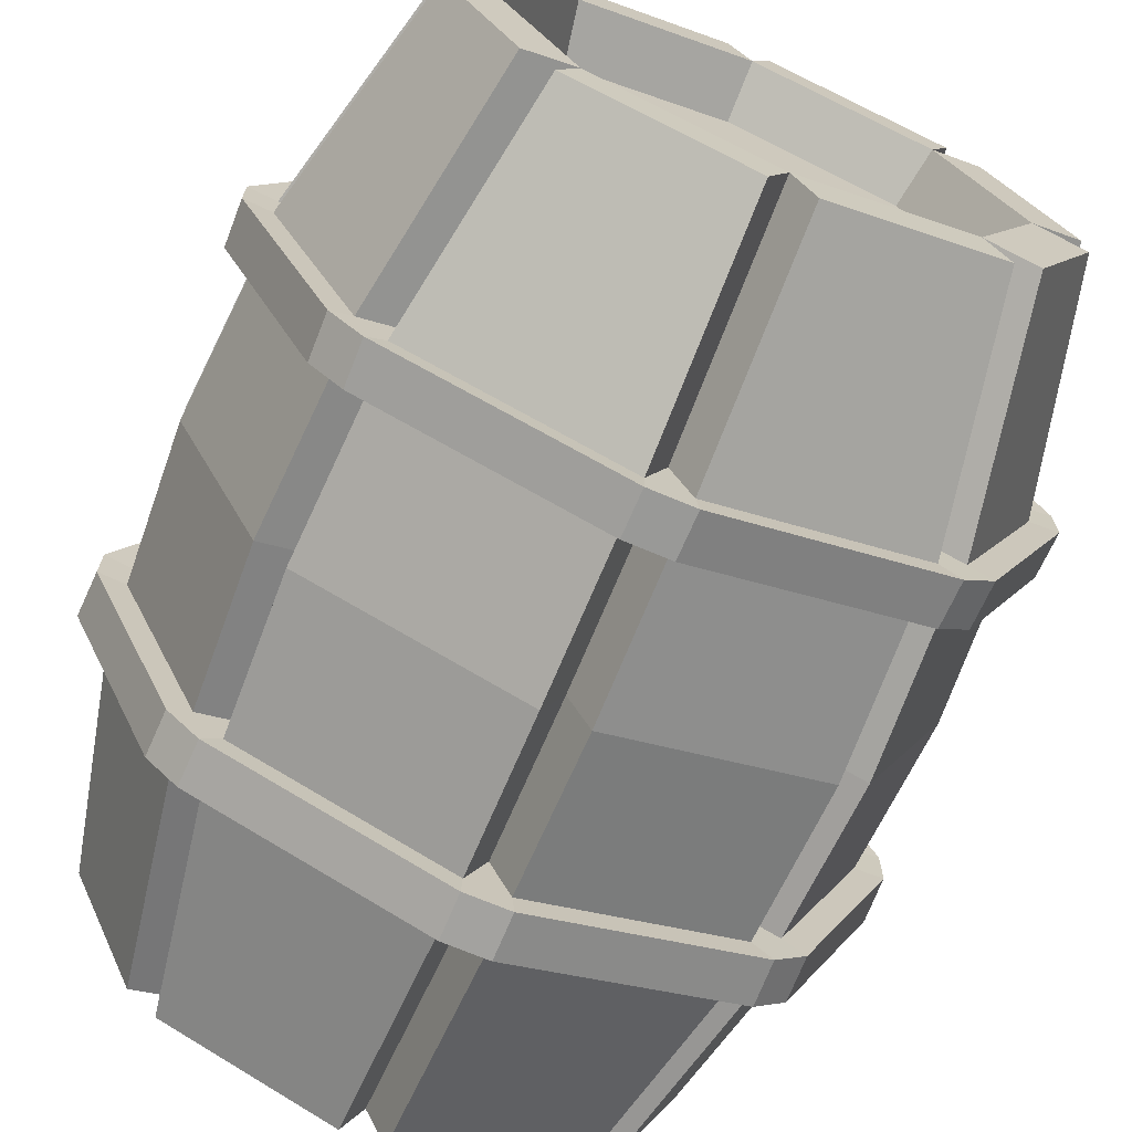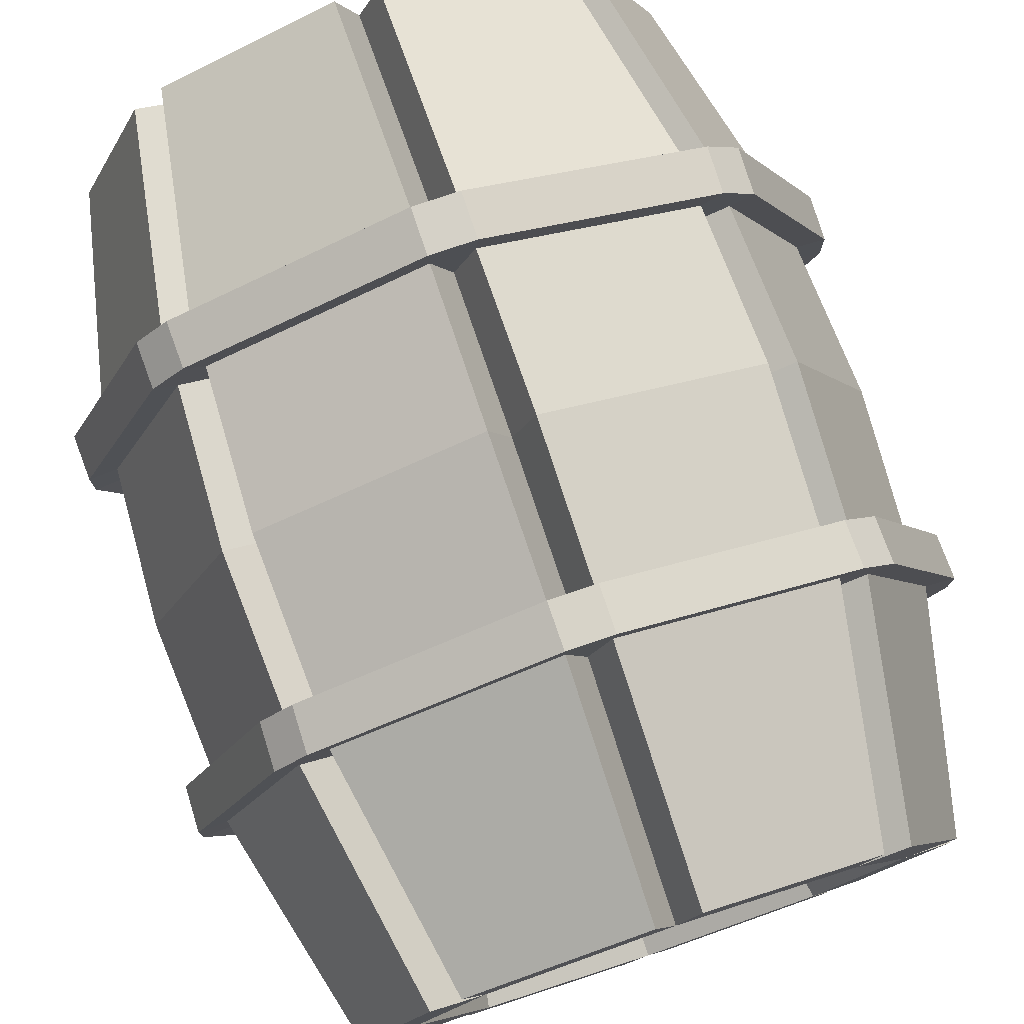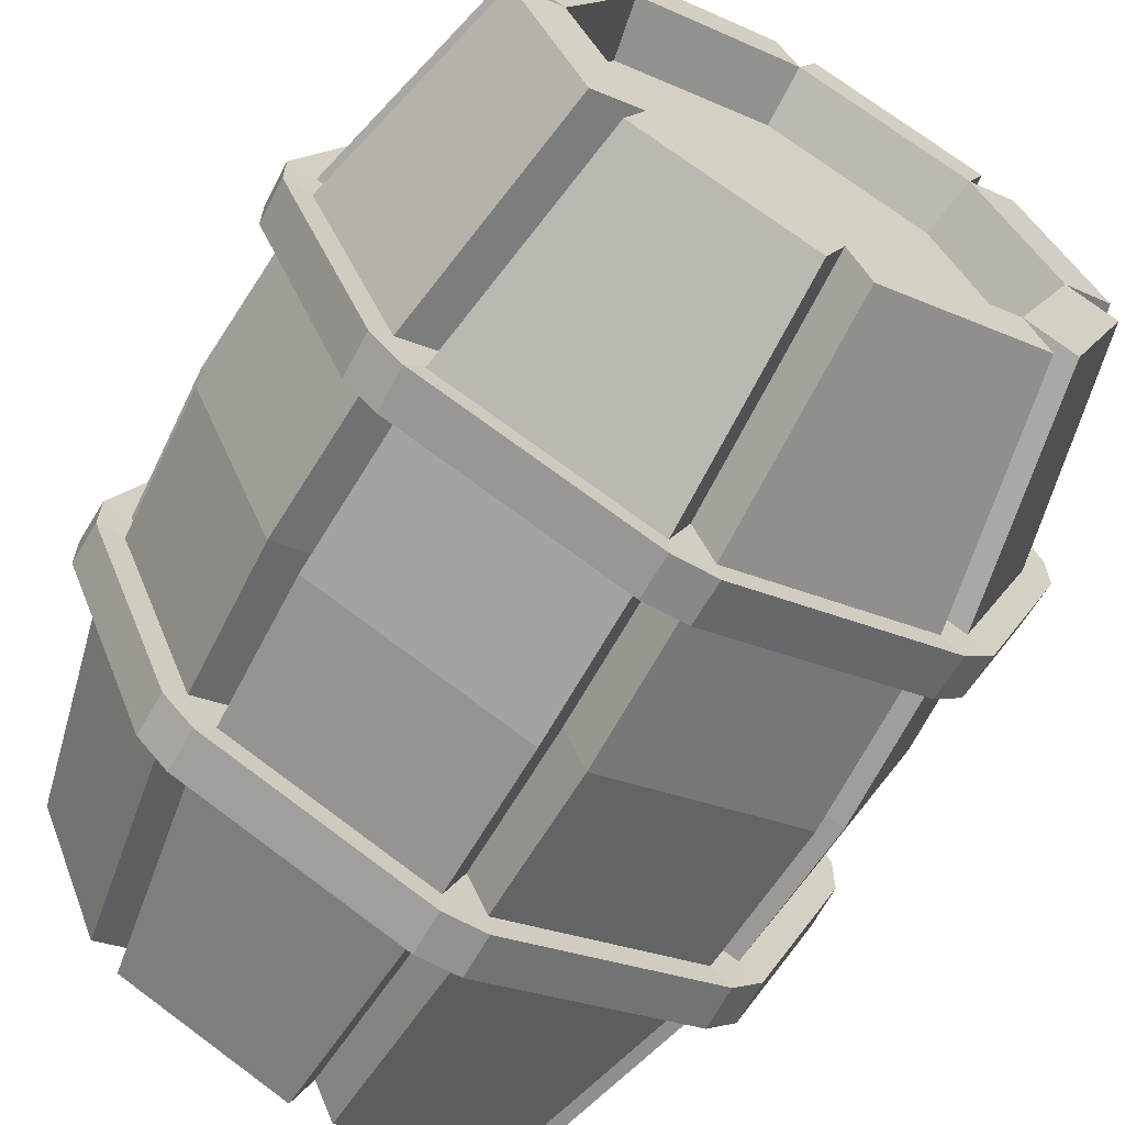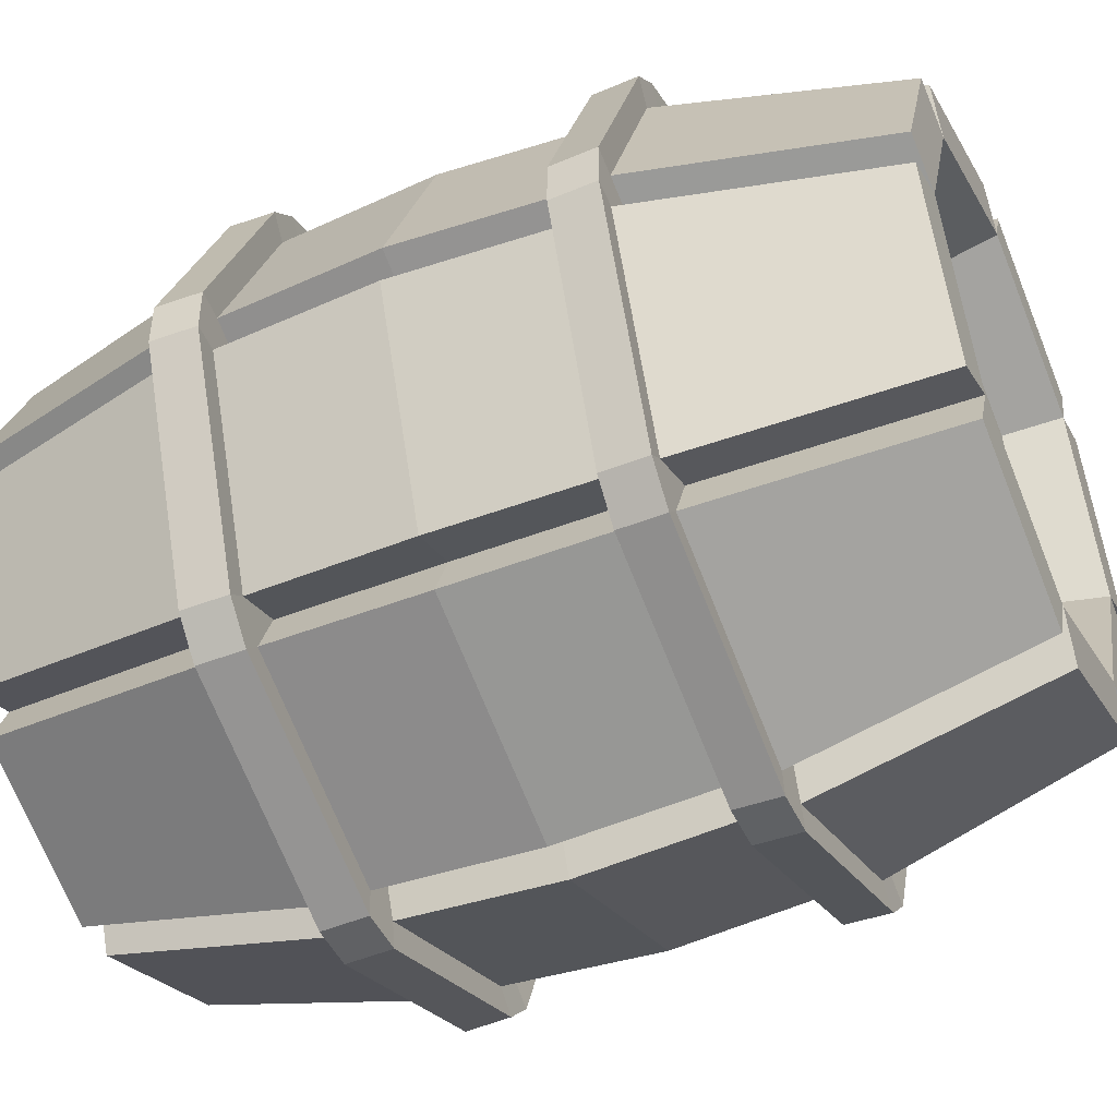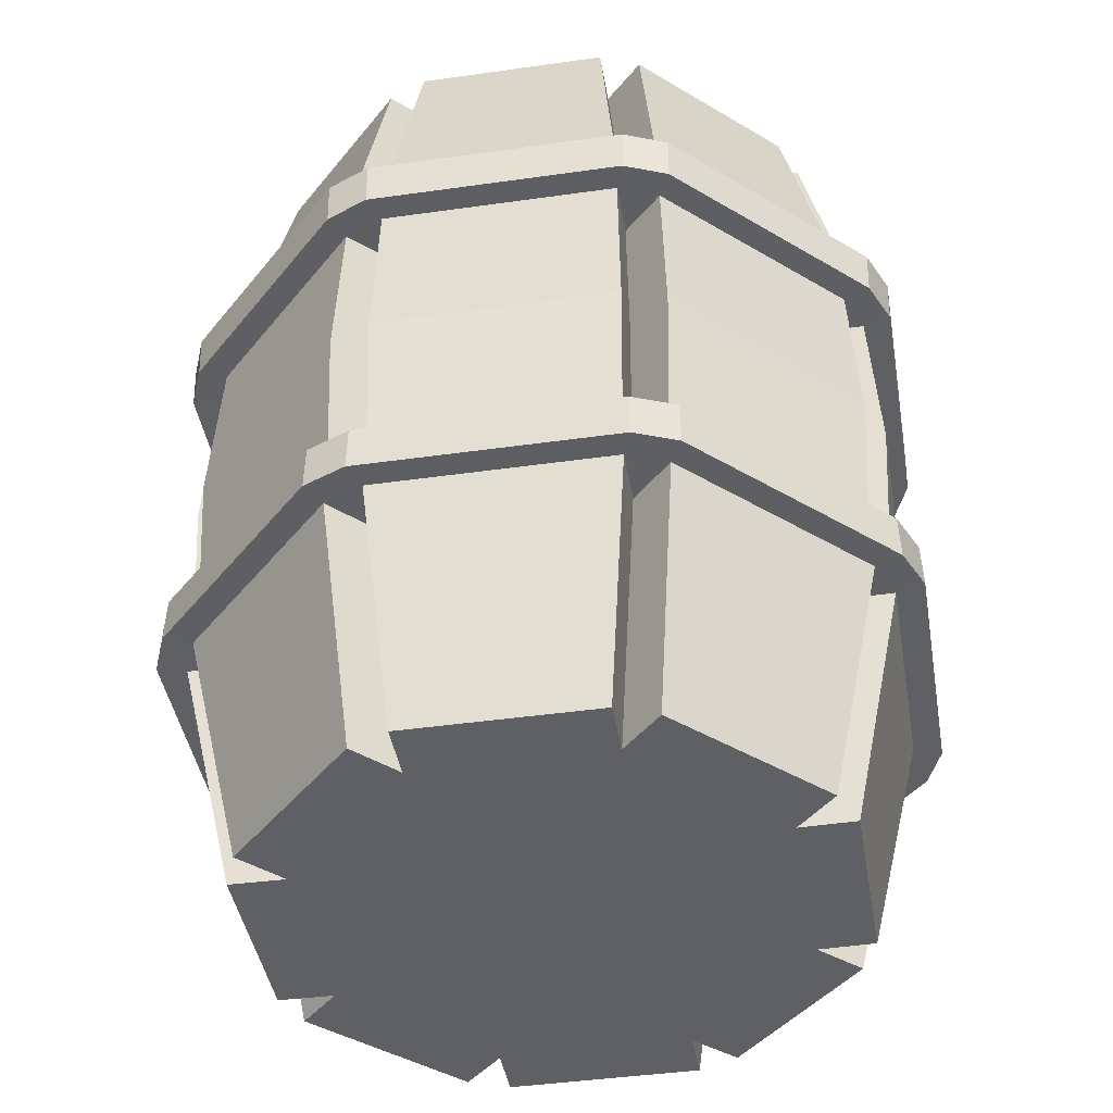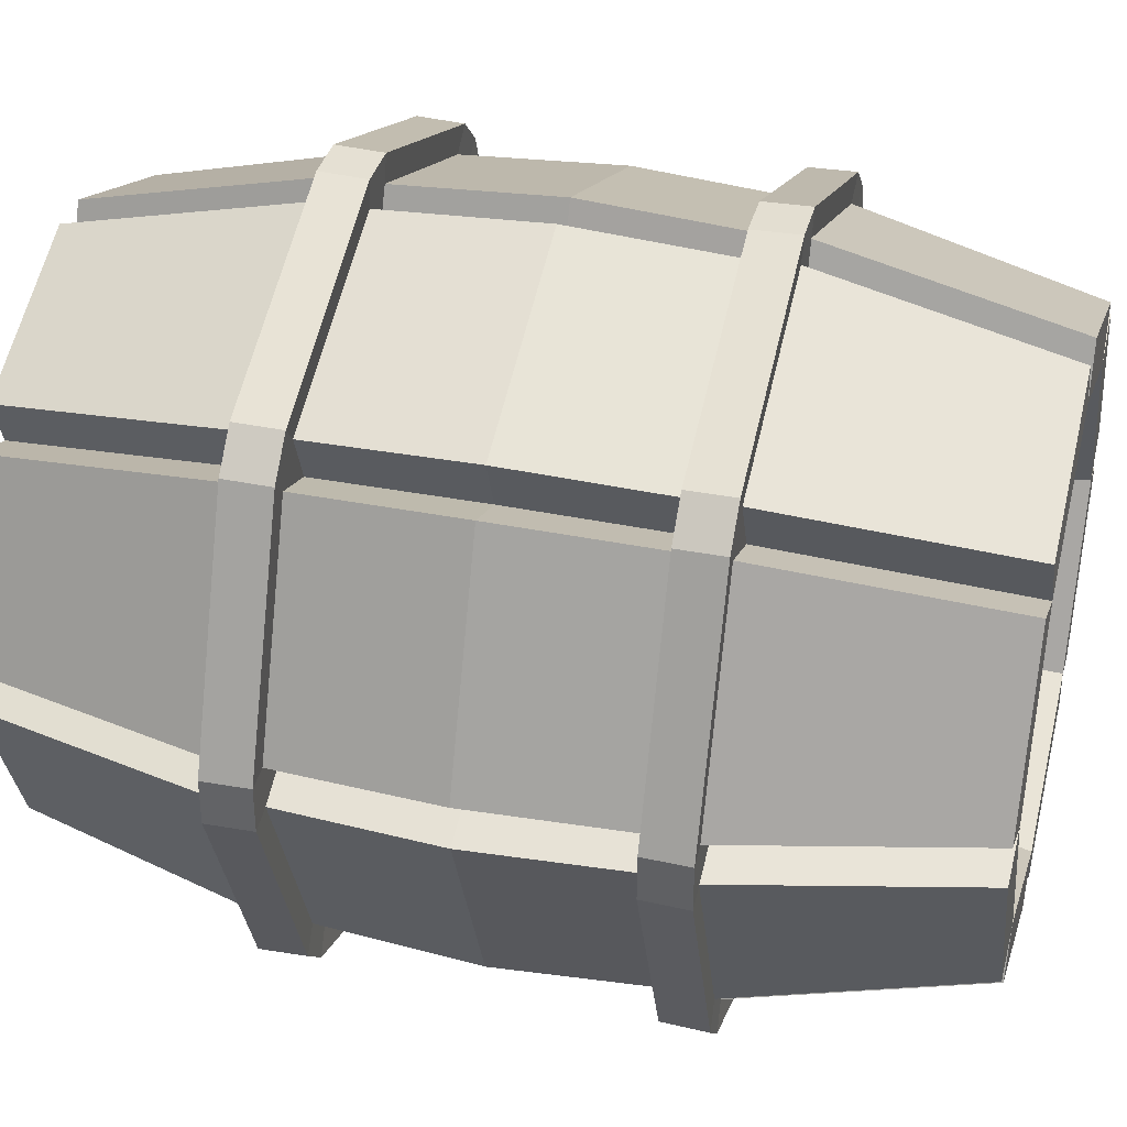
<metadata>
{"format":"obj","ext":"obj","renderer":"f3d","projection":"perspective","resolution":1024,"background":"white","views":[{"elev":-70.7,"azim":157.1,"up":"+Z"},{"elev":77.9,"azim":161.3,"up":"+Z"},{"elev":-64.7,"azim":150.6,"up":"+Z"},{"elev":-47.0,"azim":113.8,"up":"+Z"},{"elev":-42.7,"azim":-57.9,"up":"+Y"},{"elev":37.1,"azim":104.5,"up":"+Z"}]}
</metadata>
<code>
o Barrel_Cylinder.000
v -0 1.149 -0.3228
v 0.2283 1.149 -0.2283
v 0.3228 1.149 0
v 0.2283 1.149 0.2283
v -0 1.149 0.3228
v -0.2283 1.149 0.2283
v -0.3228 1.149 -0
v -0.2283 1.149 -0.2283
v 0 0.8369 -0.3984
v 0.2817 0.8369 -0.2817
v 0.3984 0.8369 0
v 0.2817 0.8369 0.2817
v -0 0.8369 0.3984
v -0.2817 0.8369 0.2817
v -0.3984 0.8369 -0
v -0.2817 0.8369 -0.2817
v 0.2146 1.073 -0.2146
v -0 1.073 -0.3035
v 0.3035 1.073 0
v 0.2146 1.073 0.2146
v -0 1.073 0.3035
v -0.2146 1.073 0.2146
v -0.3035 1.073 -0
v -0.2146 1.073 -0.2146
v 0.4654 0.8361 0.02777
v 0.2953 1.148 0.256
v 0.3898 1.148 0.02777
v 0.3487 0.8361 0.3095
v 0.3487 0.8361 -0.3095
v 0.3898 1.148 -0.02777
v 0.2953 1.148 -0.256
v 0.4654 0.8361 -0.02777
v 0.256 1.148 -0.2953
v 0.02777 1.148 -0.3898
v 0.02777 0.8361 -0.4654
v 0.3095 0.8361 -0.3487
v -0.02777 0.8361 -0.4654
v -0.02777 1.148 -0.3898
v -0.3095 0.8361 -0.3487
v -0.256 1.148 -0.2953
v -0.4654 0.8361 -0.02777
v -0.2953 1.148 -0.256
v -0.3898 1.148 -0.02777
v -0.3487 0.8361 -0.3095
v -0.3487 0.8361 0.3095
v -0.3898 1.148 0.02777
v -0.2953 1.148 0.256
v -0.4654 0.8361 0.02777
v -0.02777 0.8361 0.4654
v -0.256 1.148 0.2953
v -0.02777 1.148 0.3898
v -0.3095 0.8361 0.3487
v 0.3095 0.8361 0.3487
v 0.02777 1.148 0.3898
v 0.256 1.148 0.2953
v 0.02777 0.8361 0.4654
v 0.2804 0.7812 -0.2804
v 0.3965 0.7812 0
v 0.2804 0.7812 0.2804
v -0 0.7812 0.3965
v -0.2804 0.7812 0.2804
v -0.3965 0.7812 -0
v -0.2804 0.7812 -0.2804
v 0 0.7812 -0.3965
v 0.4635 0.7804 0.02777
v 0.3474 0.7804 0.3081
v 0.3474 0.7804 -0.3081
v 0.4635 0.7804 -0.02777
v 0.3081 0.7804 -0.3474
v 0.02777 0.7804 -0.4635
v -0.3081 0.7804 -0.3474
v -0.02777 0.7804 -0.4635
v -0.4635 0.7804 -0.02777
v -0.3474 0.7804 -0.3081
v -0.3474 0.7804 0.3081
v -0.4635 0.7804 0.02777
v -0.02777 0.7804 0.4635
v -0.3081 0.7804 0.3474
v 0.3081 0.7804 0.3474
v 0.02777 0.7804 0.4635
v 0.03004 0.8383 0.5034
v -0.03004 0.8383 0.5034
v -0.3772 0.8383 0.3347
v -0.3772 0.8383 -0.3347
v -0.3347 0.8383 -0.3772
v 0.03004 0.7781 -0.5014
v 0.03004 0.8383 -0.5034
v -0.3347 0.8383 0.3772
v 0.3347 0.8383 0.3772
v 0.3772 0.8383 0.3347
v 0.5034 0.8383 0.03004
v 0.3772 0.8383 -0.3347
v 0.5034 0.8383 -0.03004
v 0.3347 0.8383 -0.3772
v -0.03004 0.7781 -0.5014
v -0.03004 0.8383 -0.5034
v -0.5034 0.8383 -0.03004
v -0.5034 0.8383 0.03004
v 0.3758 0.7781 -0.3333
v 0.5014 0.7781 0.03004
v 0.3333 0.7781 0.3758
v -0.03004 0.7781 0.5014
v -0.3758 0.7781 0.3333
v -0.5014 0.7781 -0.03004
v -0.3333 0.7781 -0.3758
v 0.3758 0.7781 0.3333
v 0.5014 0.7781 -0.03004
v 0.3333 0.7781 -0.3758
v -0.3758 0.7781 -0.3333
v -0.5014 0.7781 0.03004
v -0.3333 0.7781 0.3758
v 0.03004 0.7781 0.5014
v -0 -0.008911 -0.3228
v 0.2283 -0.008911 -0.2283
v 0.3228 -0.008911 0
v 0.2283 -0.008911 0.2283
v -0 -0.008911 0.3228
v -0.2283 -0.008911 0.2283
v -0.3228 -0.008911 -0
v -0.2283 -0.008911 -0.2283
v 0 0.3034 -0.3984
v 0.2817 0.3034 -0.2817
v 0.3984 0.3034 0
v 0.2817 0.3034 0.2817
v -0 0.3034 0.3984
v -0.2817 0.3034 0.2817
v -0.3984 0.3034 -0
v -0.2817 0.3034 -0.2817
v 0.4654 0.3042 0.02777
v 0.2953 -0.008081 0.256
v 0.3898 -0.008081 0.02777
v 0.3487 0.3042 0.3095
v 0.3487 0.3042 -0.3095
v 0.3898 -0.008081 -0.02777
v 0.2953 -0.008081 -0.256
v 0.4654 0.3042 -0.02777
v 0.256 -0.008081 -0.2953
v 0.02777 -0.008081 -0.3898
v 0.02777 0.3042 -0.4654
v 0.3095 0.3042 -0.3487
v -0.02777 0.3042 -0.4654
v -0.02777 -0.008081 -0.3898
v -0.3095 0.3042 -0.3487
v -0.256 -0.008081 -0.2953
v -0.4654 0.3042 -0.02777
v -0.2953 -0.008081 -0.256
v -0.3898 -0.008081 -0.02777
v -0.3487 0.3042 -0.3095
v -0.3487 0.3042 0.3095
v -0.3898 -0.008081 0.02777
v -0.2953 -0.008081 0.256
v -0.4654 0.3042 0.02777
v -0.02777 0.3042 0.4654
v -0.256 -0.008081 0.2953
v -0.02777 -0.008081 0.3898
v -0.3095 0.3042 0.3487
v 0.3095 0.3042 0.3487
v 0.02777 -0.008081 0.3898
v 0.256 -0.008081 0.2953
v 0.02777 0.3042 0.4654
v 0.2804 0.3591 -0.2804
v 0.3965 0.3591 0
v 0.2804 0.3591 0.2804
v -0 0.3591 0.3965
v -0.2804 0.3591 0.2804
v -0.3965 0.3591 -0
v -0.2804 0.3591 -0.2804
v 0 0.3591 -0.3965
v 0.4635 0.3599 0.02777
v 0.3474 0.3599 0.3081
v 0.3474 0.3599 -0.3081
v 0.4635 0.3599 -0.02777
v 0.3081 0.3599 -0.3474
v 0.02777 0.3599 -0.4635
v -0.3081 0.3599 -0.3474
v -0.02777 0.3599 -0.4635
v -0.4635 0.3599 -0.02777
v -0.3474 0.3599 -0.3081
v -0.3474 0.3599 0.3081
v -0.4635 0.3599 0.02777
v -0.02777 0.3599 0.4635
v -0.3081 0.3599 0.3474
v 0.3081 0.3599 0.3474
v 0.02777 0.3599 0.4635
v 0.03004 0.302 0.5034
v -0.03004 0.302 0.5034
v -0.3772 0.302 0.3347
v -0.3772 0.302 -0.3347
v -0.3347 0.302 -0.3772
v 0.03004 0.3622 -0.5014
v 0.03004 0.302 -0.5034
v -0.3347 0.302 0.3772
v 0.3347 0.302 0.3772
v 0.3772 0.302 0.3347
v 0.5034 0.302 0.03004
v 0.3772 0.302 -0.3347
v 0.5034 0.302 -0.03004
v 0.3347 0.302 -0.3772
v -0.03004 0.3622 -0.5014
v -0.03004 0.302 -0.5034
v -0.5034 0.302 -0.03004
v -0.5034 0.302 0.03004
v 0.3758 0.3622 -0.3333
v 0.5014 0.3622 0.03004
v 0.3333 0.3622 0.3758
v -0.03004 0.3622 0.5014
v -0.3758 0.3622 0.3333
v -0.5014 0.3622 -0.03004
v -0.3333 0.3622 -0.3758
v 0.3758 0.3622 0.3333
v 0.5014 0.3622 -0.03004
v 0.3333 0.3622 -0.3758
v -0.3758 0.3622 -0.3333
v -0.5014 0.3622 0.03004
v -0.3333 0.3622 0.3758
v 0.03004 0.3622 0.5014
v 0.2874 0.5701 -0.2874
v 0.4065 0.5701 0
v 0.2874 0.5701 0.2874
v -0 0.5701 0.4065
v -0.2874 0.5701 0.2874
v -0.4065 0.5701 -0
v -0.2874 0.5701 -0.2874
v 0.4764 0.5701 0.02894
v 0.3573 0.5701 0.3164
v 0.3573 0.5701 -0.3164
v 0.4764 0.5701 -0.02894
v 0.3164 0.5701 -0.3573
v -0.3164 0.5701 -0.3573
v -0.4764 0.5701 -0.02894
v -0.3573 0.5701 -0.3164
v -0.3573 0.5701 0.3164
v -0.4764 0.5701 0.02894
v -0.02894 0.5701 0.4764
v -0.3164 0.5701 0.3573
v 0.3164 0.5701 0.3573
v 0.02894 0.5701 0.4764
v 0 0.5701 -0.4065
v 0.02894 0.5701 -0.4764
v -0.02894 0.5701 -0.4764
f 5 21 22 6
f 1 2 33 34
f 3 4 26 27
f 6 7 46 47
f 12 4 55 53
f 10 2 31 29
f 8 1 38 40
f 14 6 47 45
f 6 14 52 50
f 4 12 28 26
f 8 24 18 1
f 3 19 20 4
f 6 22 23 7
f 2 17 19 3
f 4 20 21 5
f 8 7 23 24
f 17 18 24 23 22 21 20 19
f 25 27 26 28
f 11 3 27 25
f 29 31 30 32
f 3 11 32 30
f 2 3 30 31
f 35 34 33 36
f 2 10 36 33
f 9 1 34 35
f 39 40 38 37
f 1 9 37 38
f 16 8 40 39
f 41 43 42 44
f 15 7 43 41
f 7 8 42 43
f 8 16 44 42
f 45 47 46 48
f 7 15 48 46
f 49 51 50 52
f 13 5 51 49
f 5 6 50 51
f 53 55 54 56
f 5 13 56 54
f 4 5 54 55
f 219 59 79 236
f 236 79 80 237
f 234 77 78 235
f 221 61 75 232
f 232 75 76 233
f 222 62 73 230
f 230 73 74 231
f 229 71 72 240
f 238 64 70 239
f 239 70 69 228
f 217 57 67 226
f 226 67 68 227
f 224 65 66 225
f 220 60 77 234
f 223 63 71 229
f 218 58 65 224
f 1 18 17 2
f 61 221 235 78
f 62 222 233 76
f 64 238 240 72
f 57 217 228 69
f 59 219 225 66
f 60 220 237 80
f 63 223 231 74
f 58 218 227 68
f 113 138 137 114
f 115 131 130 116
f 118 151 150 119
f 124 157 159 116
f 122 133 135 114
f 120 144 142 113
f 126 149 151 118
f 118 154 156 126
f 116 130 132 124
f 113 114 115 116 117 118 119 120
f 129 132 130 131
f 123 129 131 115
f 133 136 134 135
f 115 134 136 123
f 114 135 134 115
f 139 140 137 138
f 114 137 140 122
f 121 139 138 113
f 143 141 142 144
f 113 142 141 121
f 128 143 144 120
f 145 148 146 147
f 127 145 147 119
f 119 147 146 120
f 120 146 148 128
f 149 152 150 151
f 119 150 152 127
f 153 156 154 155
f 125 153 155 117
f 117 155 154 118
f 157 160 158 159
f 117 158 160 125
f 116 159 158 117
f 219 236 183 163
f 236 237 184 183
f 234 235 182 181
f 221 232 179 165
f 232 233 180 179
f 222 230 177 166
f 230 231 178 177
f 229 240 176 175
f 238 239 174 168
f 239 228 173 174
f 217 226 171 161
f 226 227 172 171
f 224 225 170 169
f 220 234 181 164
f 223 229 175 167
f 218 224 169 162
f 165 182 235 221
f 166 180 233 222
f 168 176 240 238
f 161 173 228 217
f 163 170 225 219
f 164 184 237 220
f 167 178 231 223
f 162 172 227 218
f 77 60 80 112 102
f 36 10 29 92 94
f 9 35 87 96 37
f 29 32 93 92
f 71 63 74 109 105
f 78 77 102 111
f 104 97 84 109
f 66 65 100 106
f 100 91 90 106
f 102 82 88 111
f 68 67 99 107
f 86 87 94 108
f 69 70 86 108
f 105 85 96 95
f 101 89 81 112
f 80 79 101 112
f 103 83 98 110
f 74 73 104 109
f 87 86 95 96
f 89 101 106 90
f 82 102 112 81
f 85 105 109 84
f 49 52 88 82
f 14 45 83 88 52
f 79 59 66 106 101
f 99 92 93 107
f 41 44 84 97
f 72 71 105 95
f 73 62 76 110 104
f 92 99 108 94
f 53 56 81 89
f 76 75 103 110
f 15 41 97 98 48
f 45 48 98 83
f 25 28 90 91
f 16 39 85 84 44
f 39 37 96 85
f 35 36 94 87
f 12 53 89 90 28
f 70 64 72 95 86
f 67 57 69 108 99
f 91 100 107 93
f 65 58 68 107 100
f 13 49 82 81 56
f 83 103 111 88
f 61 78 111 103 75
f 97 104 110 98
f 11 25 91 93 32
f 181 206 216 184 164
f 140 198 196 133 122
f 121 141 200 191 139
f 133 196 197 136
f 175 209 213 178 167
f 182 215 206 181
f 208 213 188 201
f 170 210 204 169
f 204 210 194 195
f 206 215 192 186
f 172 211 203 171
f 190 212 198 191
f 173 212 190 174
f 209 199 200 189
f 205 216 185 193
f 184 216 205 183
f 207 214 202 187
f 178 213 208 177
f 191 200 199 190
f 193 194 210 205
f 186 185 216 206
f 189 188 213 209
f 153 186 192 156
f 126 156 192 187 149
f 183 205 210 170 163
f 203 211 197 196
f 145 201 188 148
f 176 199 209 175
f 177 208 214 180 166
f 196 198 212 203
f 157 193 185 160
f 180 214 207 179
f 127 152 202 201 145
f 149 187 202 152
f 129 195 194 132
f 128 148 188 189 143
f 143 189 200 141
f 139 191 198 140
f 124 132 194 193 157
f 174 190 199 176 168
f 171 203 212 173 161
f 195 197 211 204
f 169 204 211 172 162
f 125 160 185 186 153
f 187 192 215 207
f 165 179 207 215 182
f 201 202 214 208
f 123 136 197 195 129

</code>
